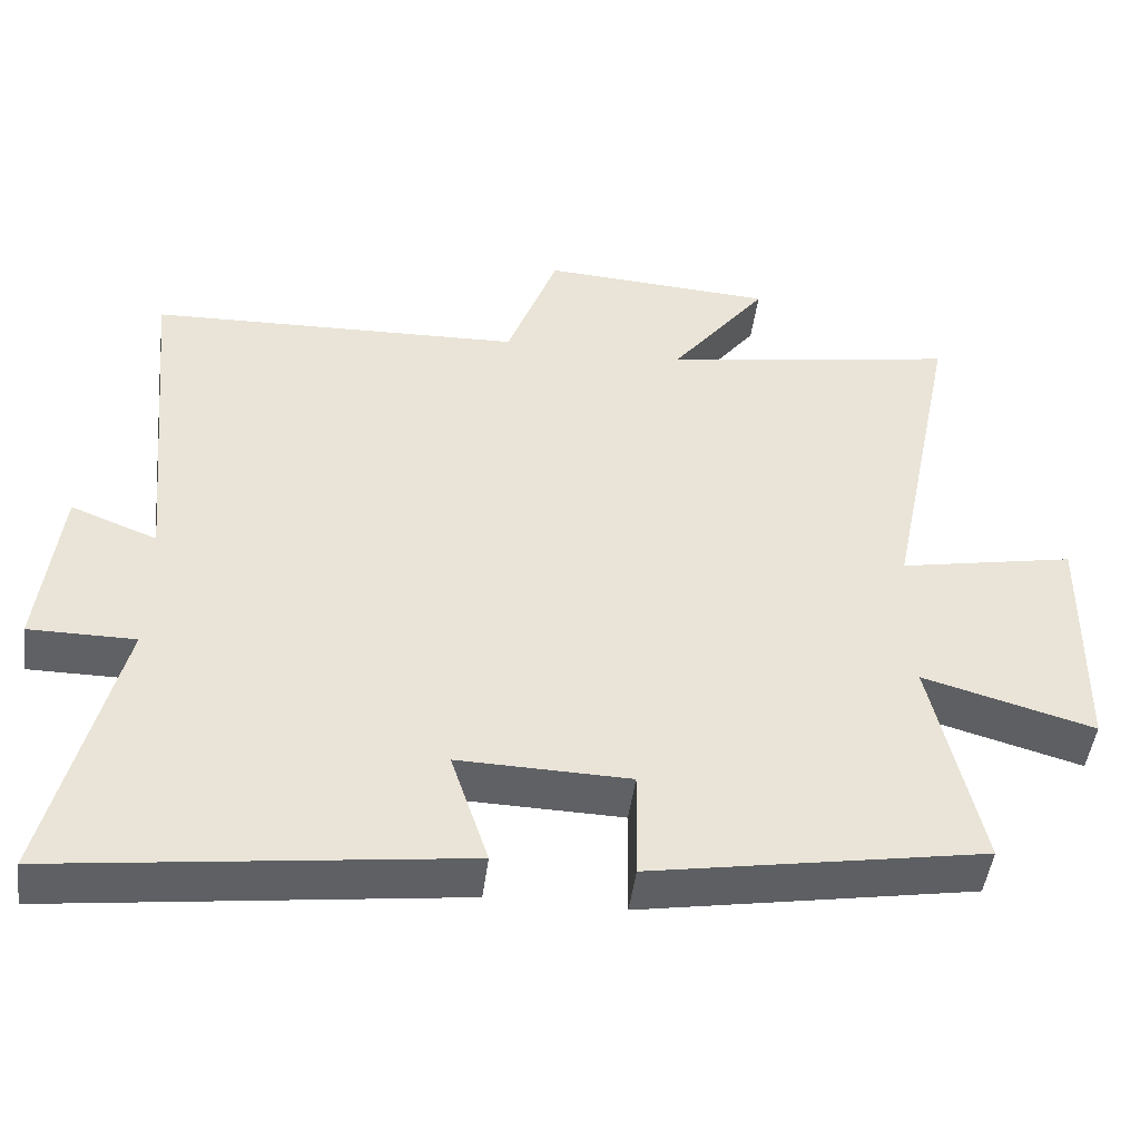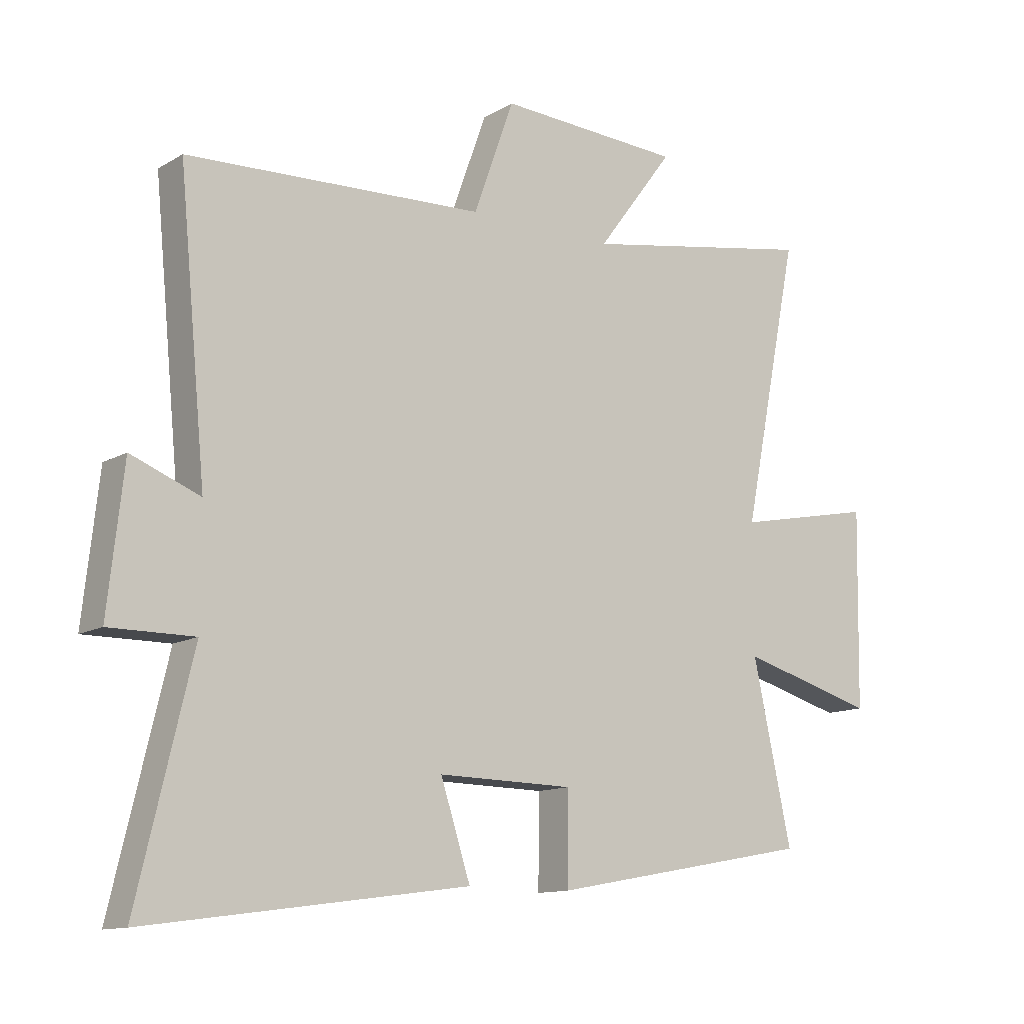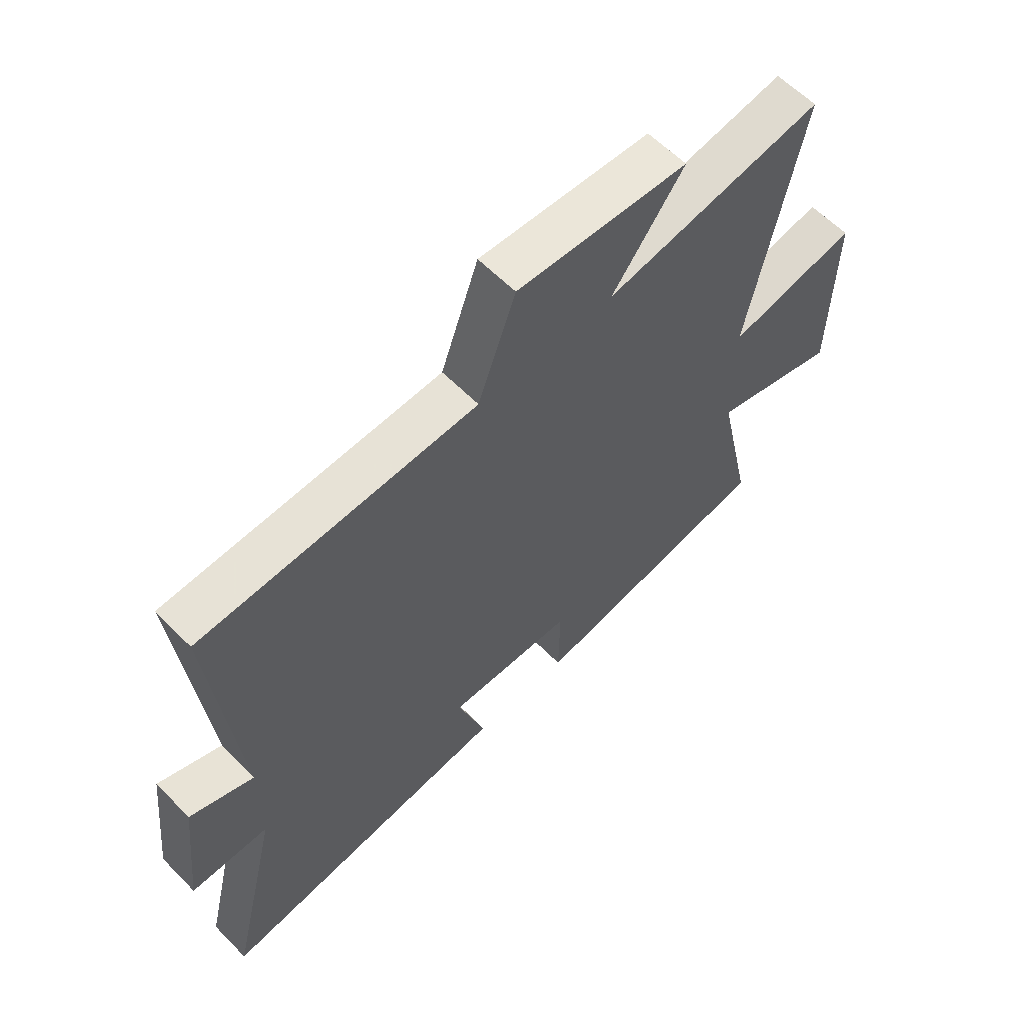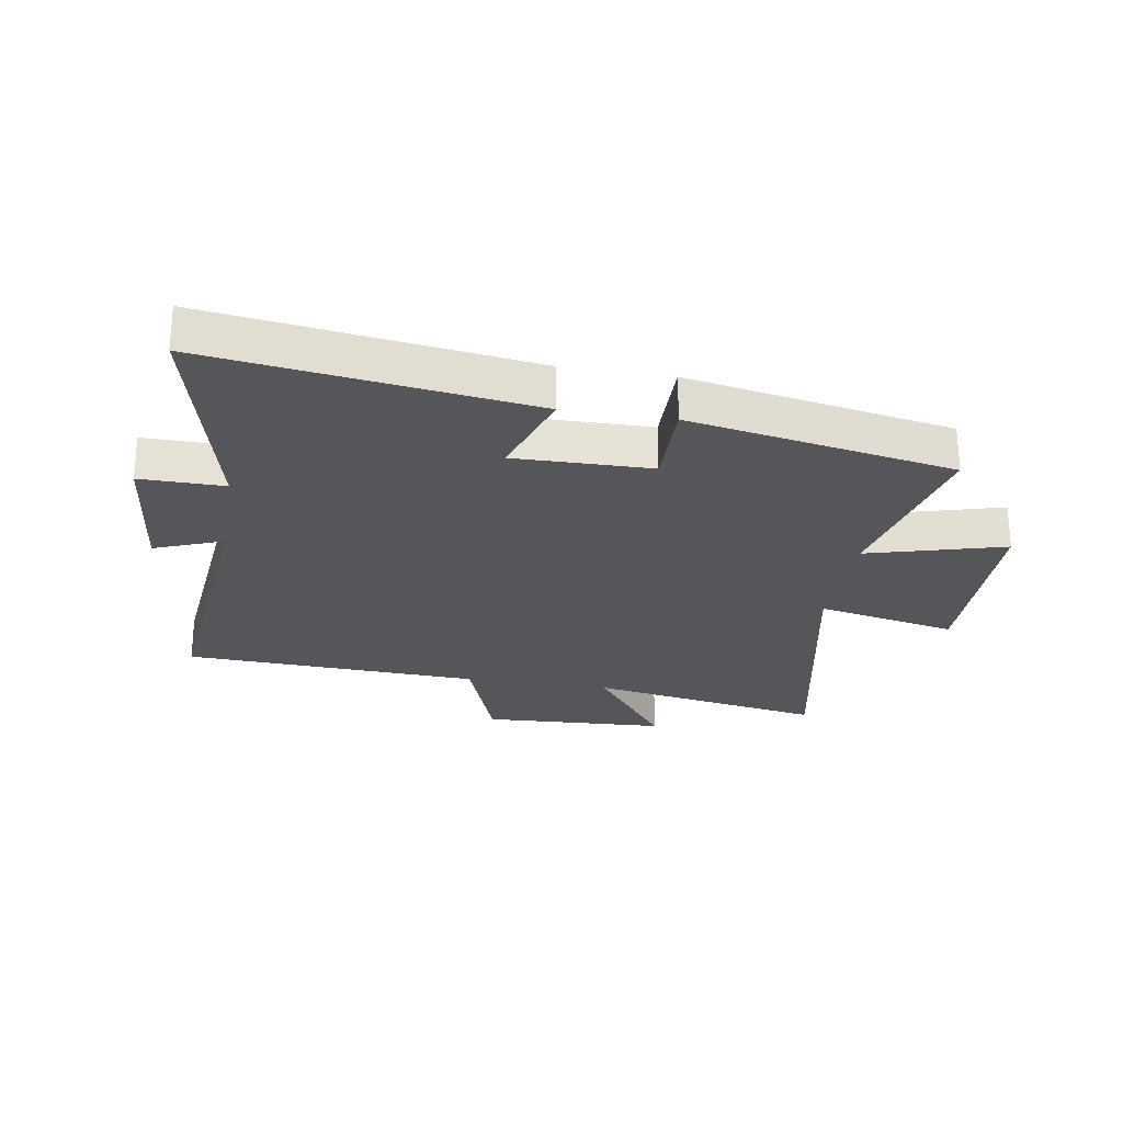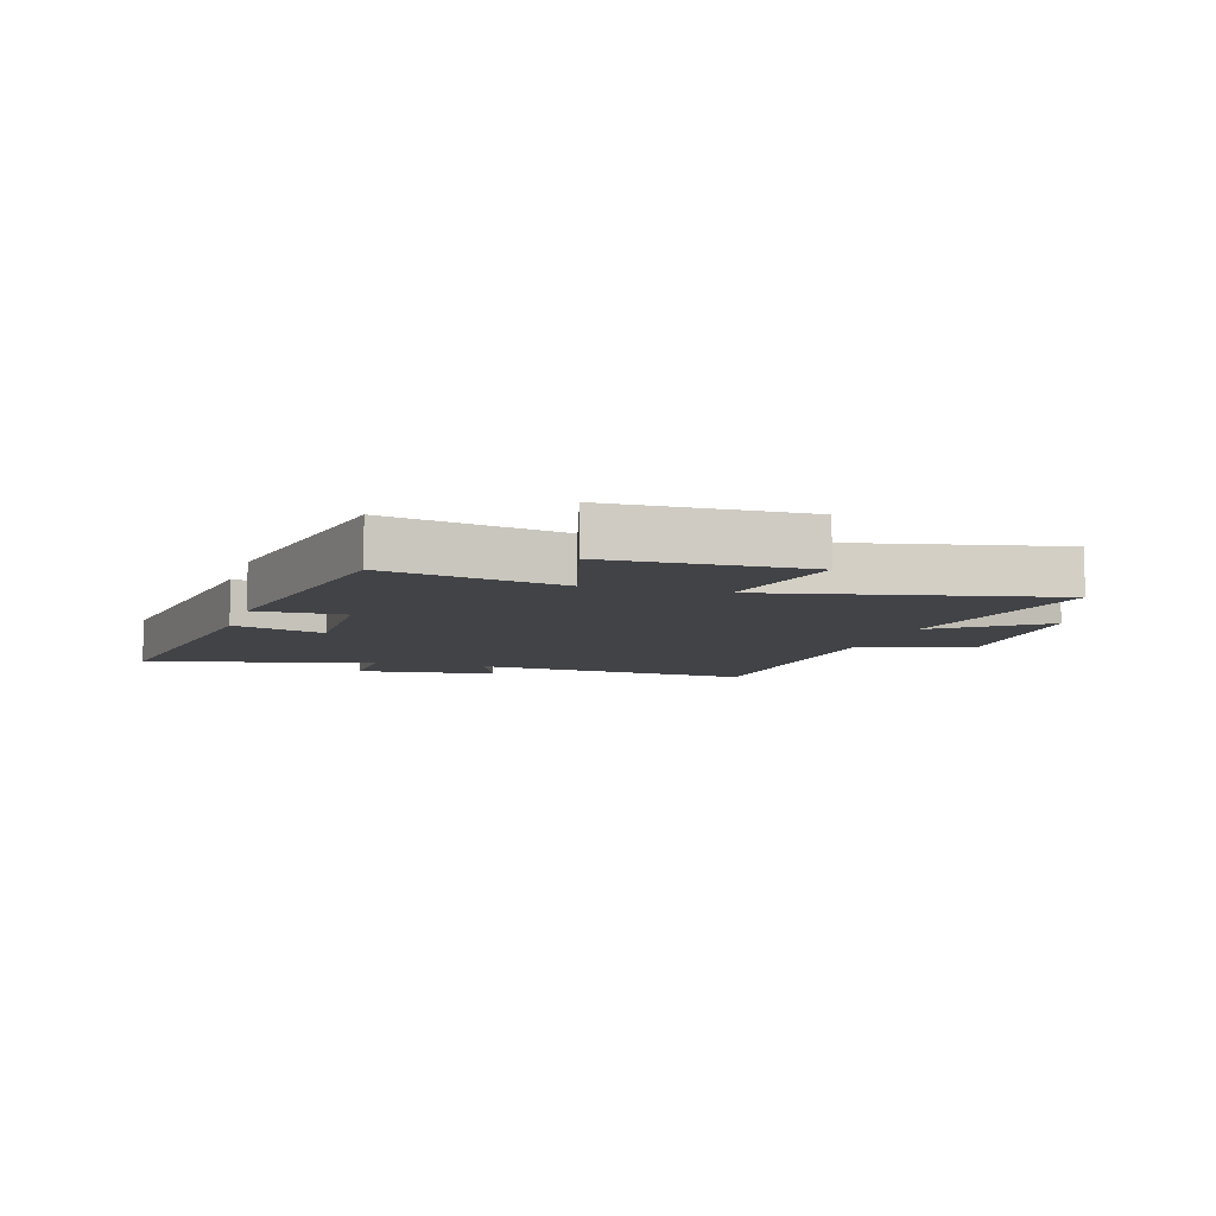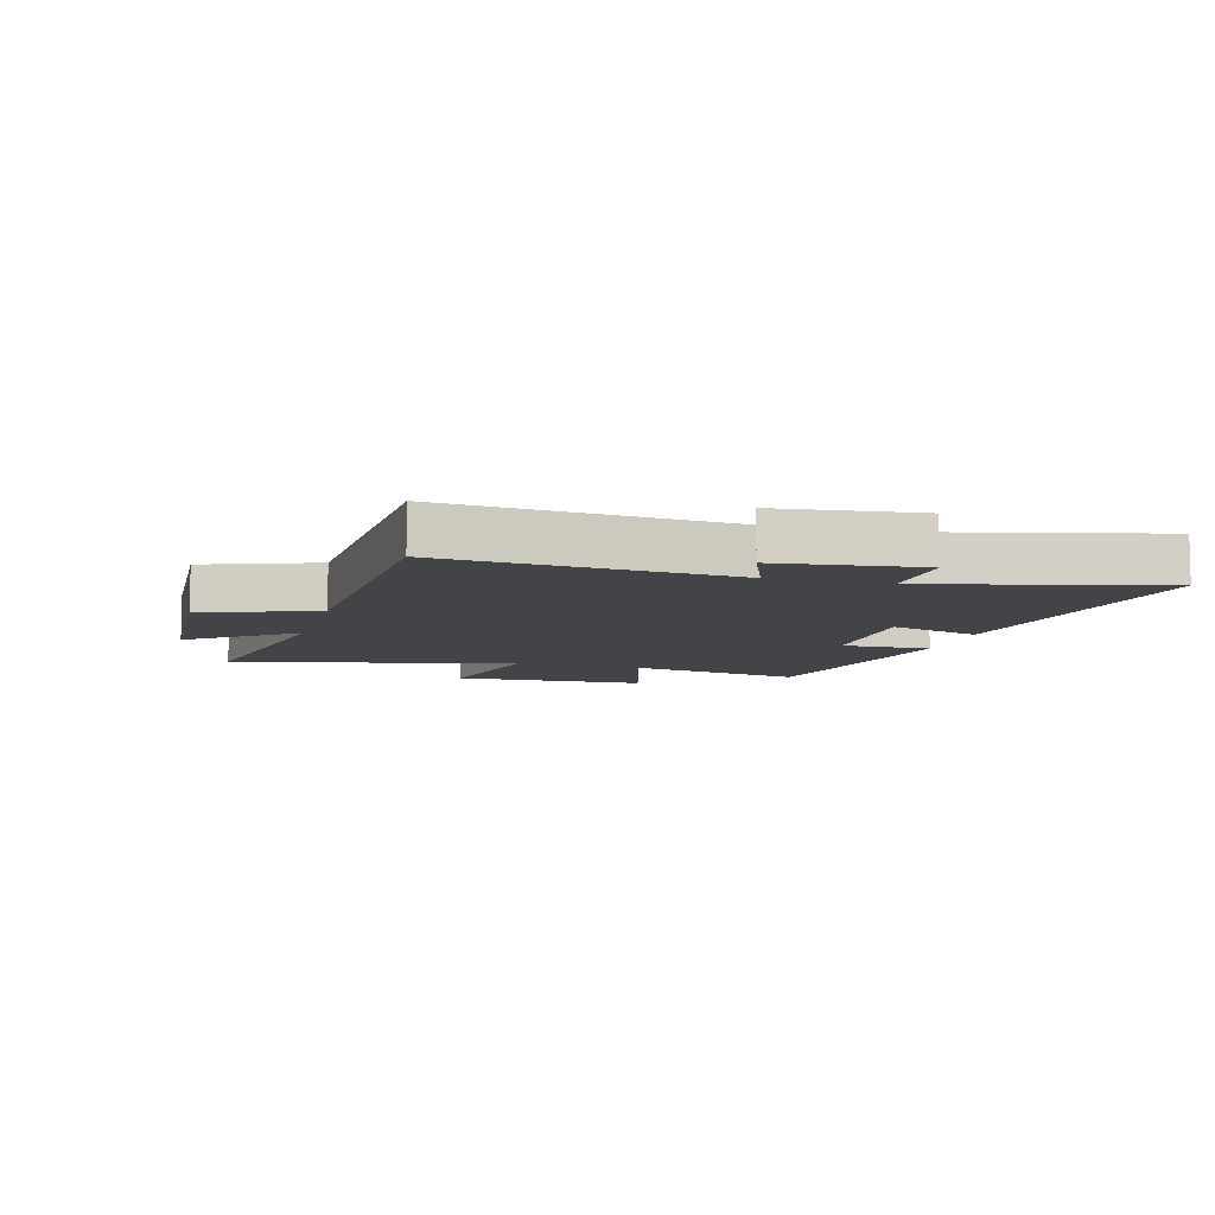
<metadata>
{"format":"obj","ext":"obj","renderer":"f3d","projection":"perspective","resolution":1024,"background":"white","views":[{"elev":-47.9,"azim":172.4,"up":"+Z"},{"elev":-12.3,"azim":143.0,"up":"+Z"},{"elev":60.0,"azim":136.0,"up":"+Z"},{"elev":-25.6,"azim":170.5,"up":"+Y"},{"elev":-7.5,"azim":-106.9,"up":"+Y"},{"elev":-8.2,"azim":74.7,"up":"+Y"}]}
</metadata>
<code>
v 0.546 0.07 0.478
v 0.5 0.07 0.001
v 0.615 0.07 0.046
v 0.641 0.07 -0.19
v 0.5 0.07 -0.189
v 0.591 0.07 -0.572
v 0.054 0.07 -0.5
v 0.104 0.07 -0.346
v -0.124 0.07 -0.35
v -0.122 0.07 -0.5
v -0.565 0.07 -0.419
v -0.5 0.07 -0.121
v -0.729 0.07 -0.185
v -0.735 0.07 0.143
v -0.5 0.07 0.095
v -0.596 0.07 0.57
v -0.2 0.07 0.5
v -0.33 0.07 0.673
v -0.02 0.07 0.689
v 0.048 0.07 0.5
v 0.546 0 0.478
v 0.5 0 0.001
v 0.615 0 0.046
v 0.641 0 -0.19
v 0.5 0 -0.189
v 0.591 0 -0.572
v 0.054 0 -0.5
v 0.104 0 -0.346
v -0.124 0 -0.35
v -0.122 0 -0.5
v -0.565 0 -0.419
v -0.5 0 -0.121
v -0.729 0 -0.185
v -0.735 0 0.143
v -0.5 0 0.095
v -0.596 0 0.57
v -0.2 0 0.5
v -0.33 0 0.673
v -0.02 0 0.689
v 0.048 0 0.5
f 17 18 19 20
f 17 20 1 2
f 15 16 17 2
f 12 13 14 15
f 12 15 2
f 9 10 11 12
f 8 9 12 2
f 5 6 7 8
f 5 8 2 3
f 3 4 5
f 40 39 38 37
f 22 21 40 37
f 22 37 36 35
f 35 34 33 32
f 22 35 32
f 32 31 30 29
f 22 32 29 28
f 28 27 26 25
f 23 22 28 25
f 25 24 23
f 1 21 22 2
f 2 22 23 3
f 3 23 24 4
f 4 24 25 5
f 5 25 26 6
f 6 26 27 7
f 7 27 28 8
f 8 28 29 9
f 9 29 30 10
f 10 30 31 11
f 11 31 32 12
f 12 32 33 13
f 13 33 34 14
f 14 34 35 15
f 15 35 36 16
f 16 36 37 17
f 17 37 38 18
f 18 38 39 19
f 19 39 40 20
f 20 40 21 1

</code>
